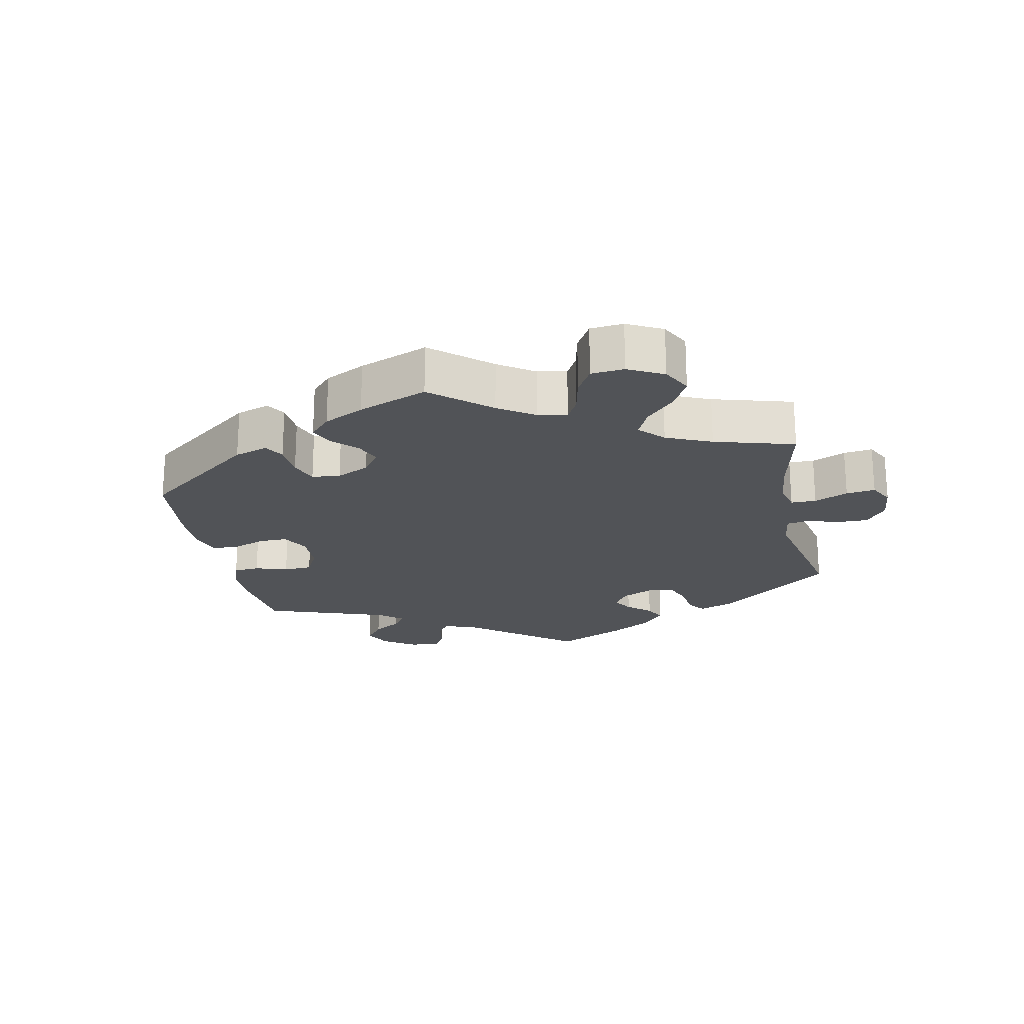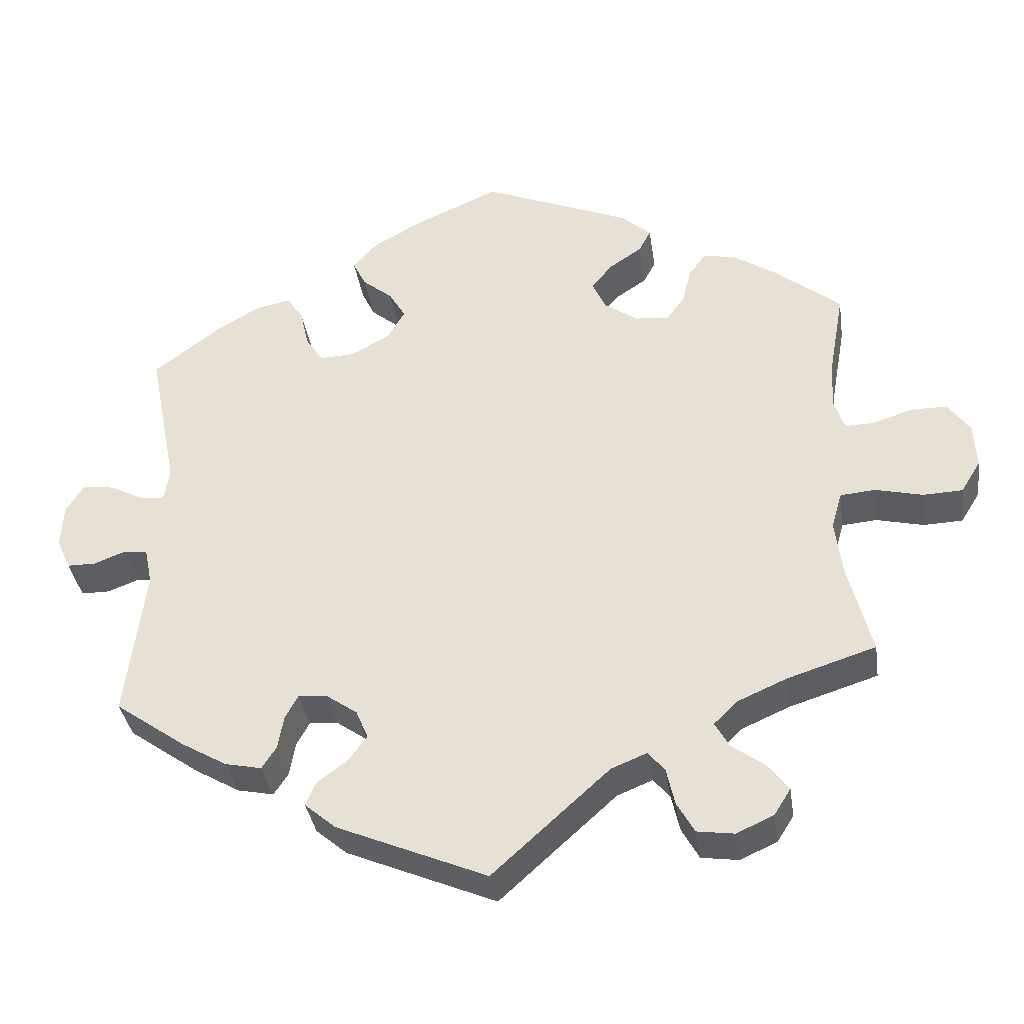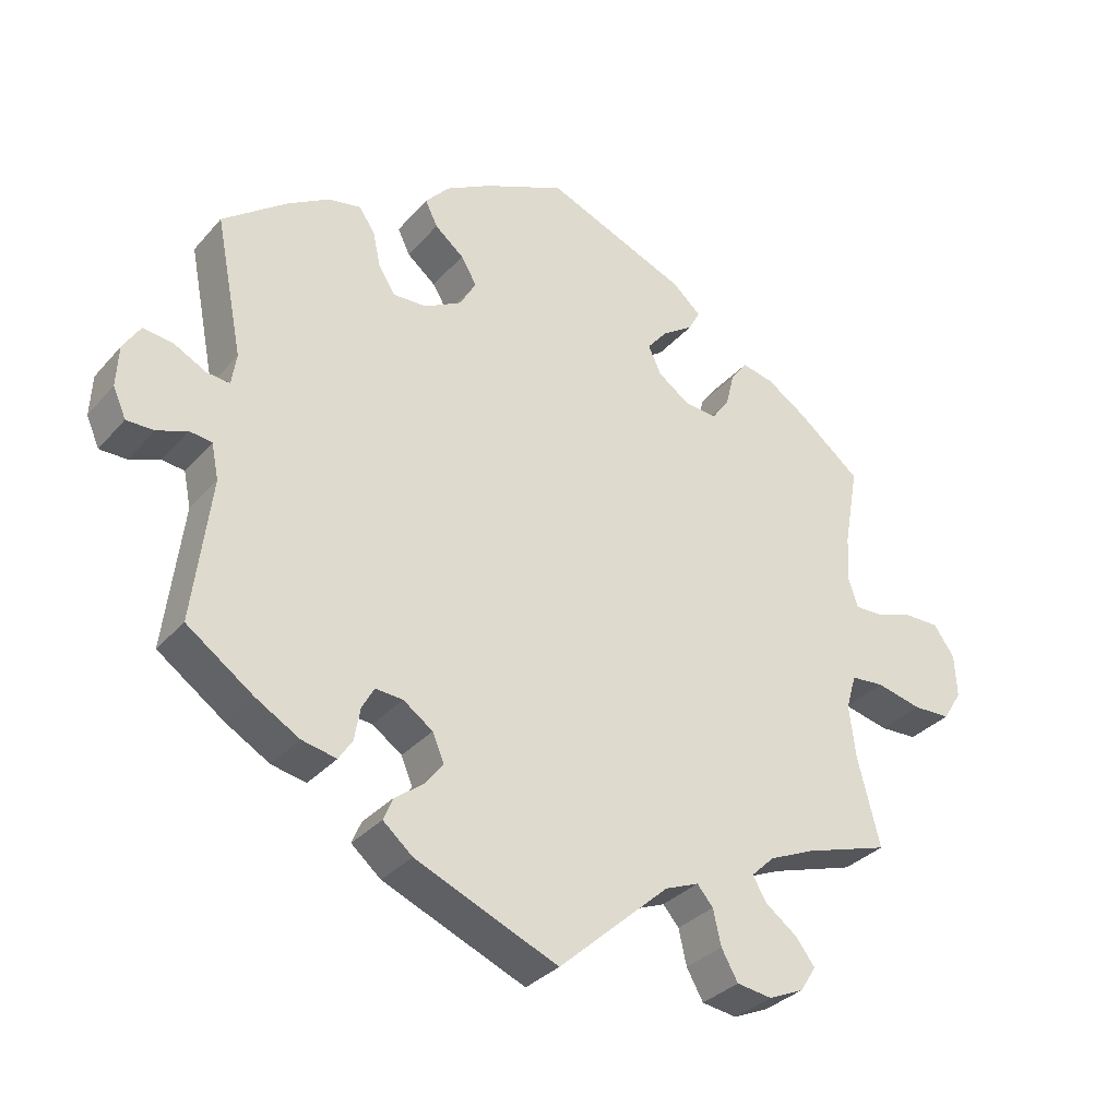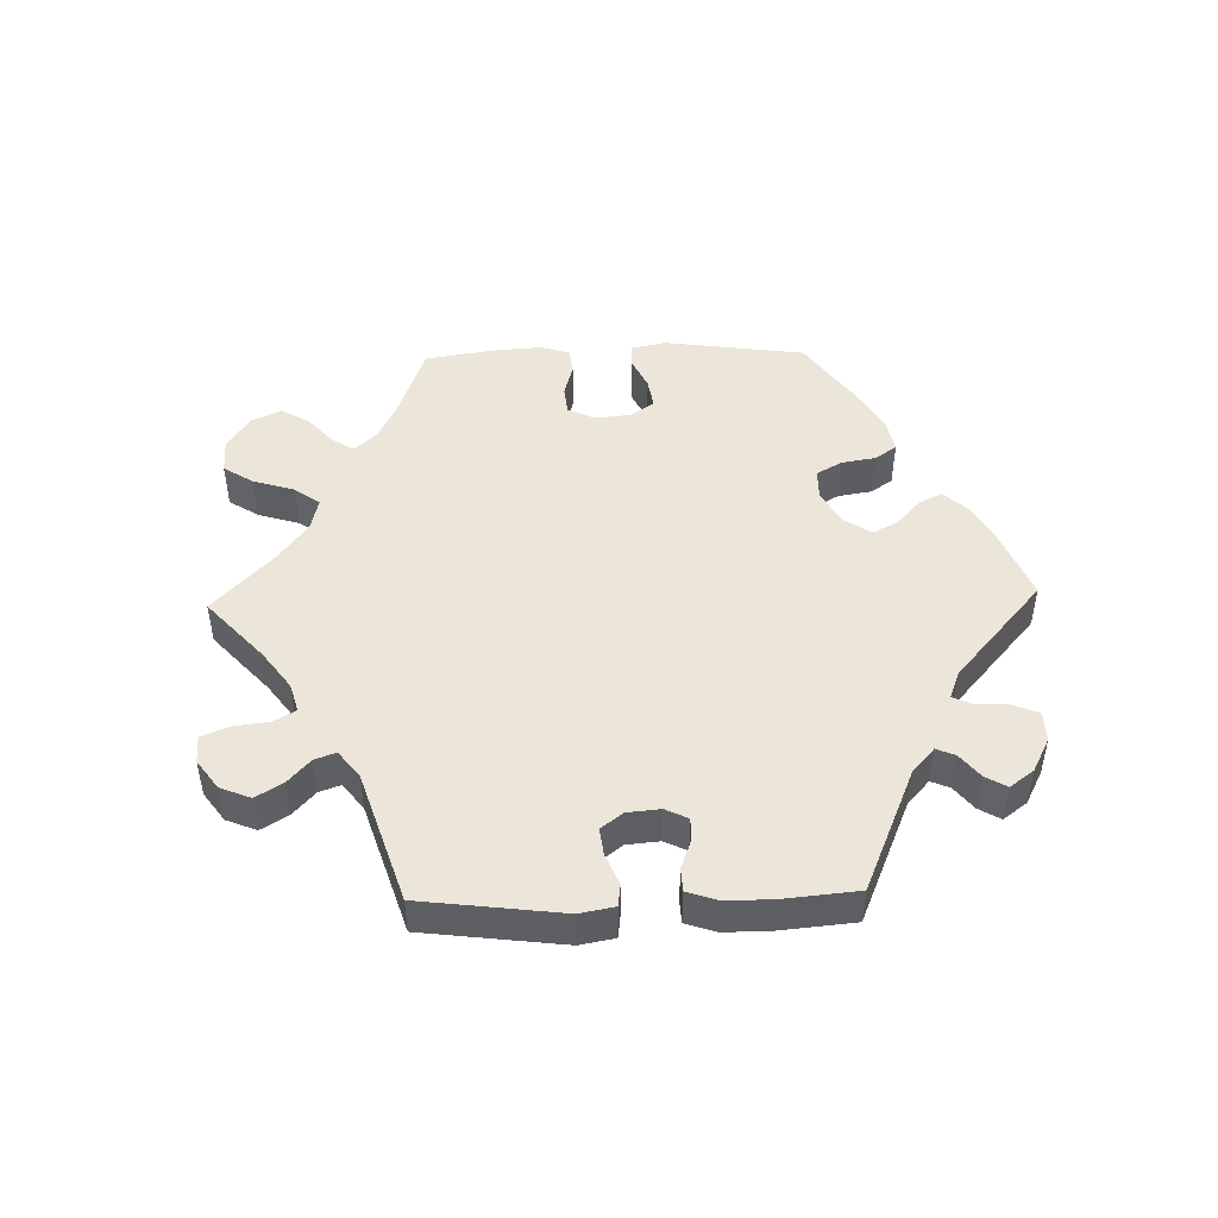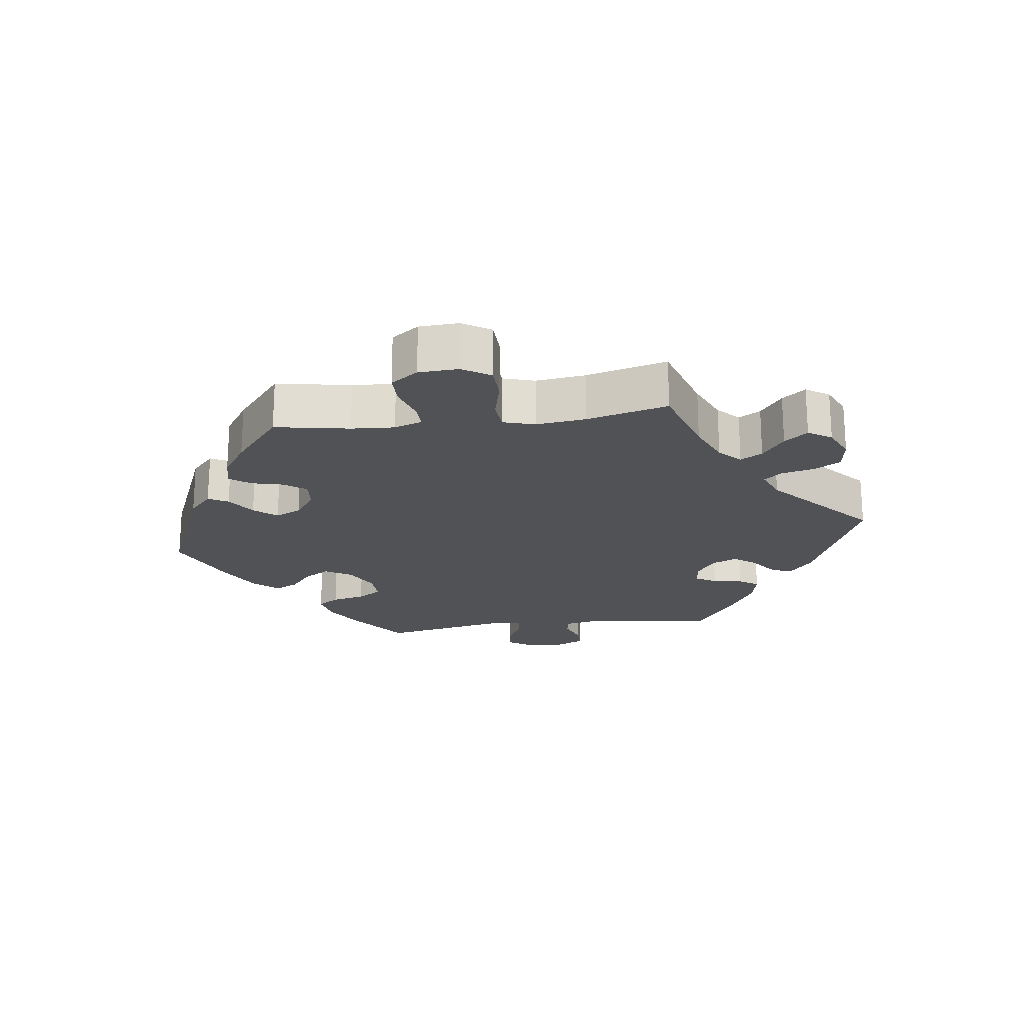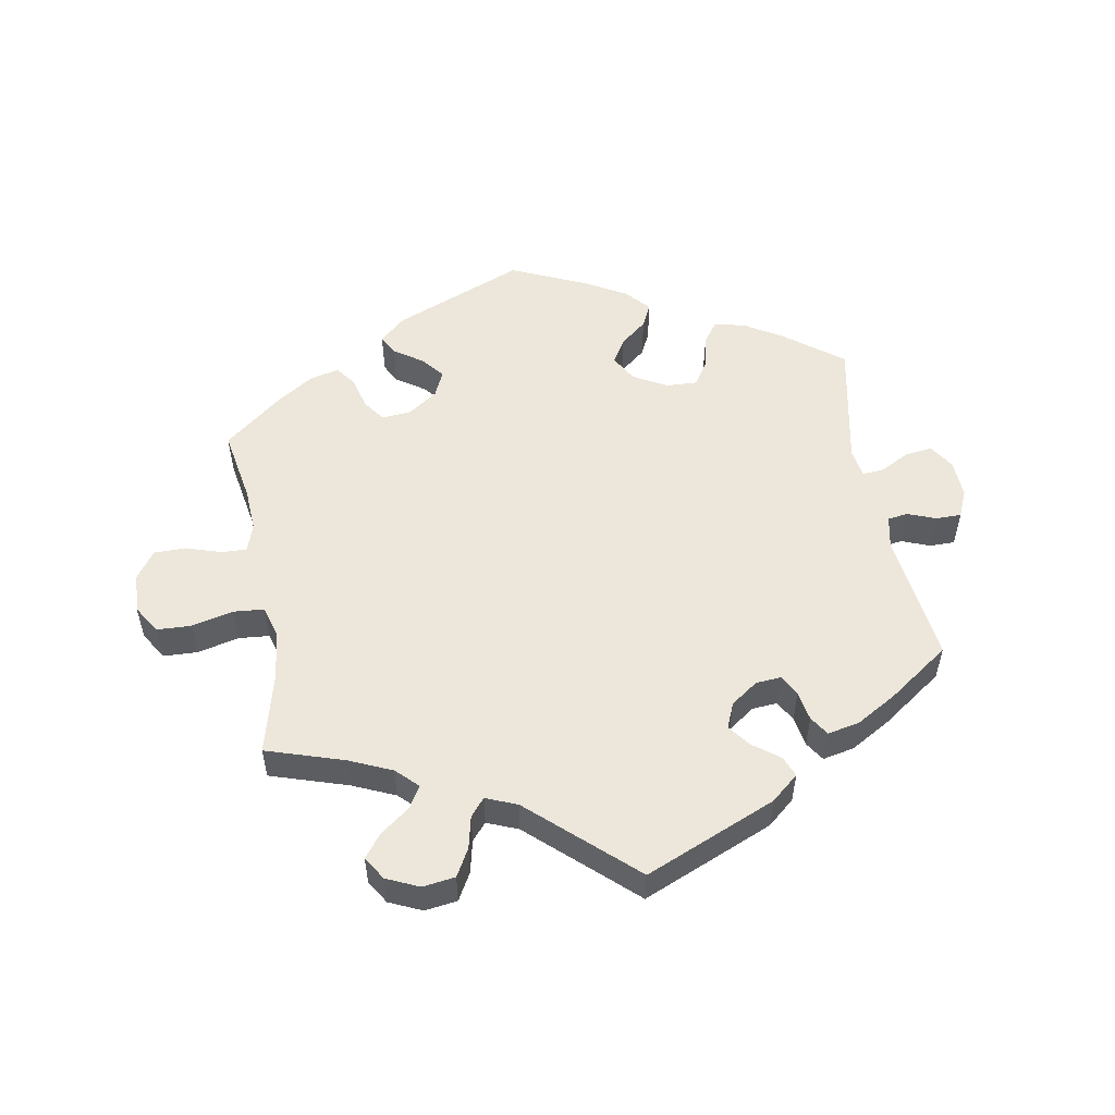
<metadata>
{"format":"obj","ext":"obj","renderer":"f3d","projection":"perspective","resolution":1024,"background":"white","views":[{"elev":-21.8,"azim":71.5,"up":"+Y"},{"elev":-35.9,"azim":8.4,"up":"+Z"},{"elev":-32.6,"azim":-34.0,"up":"+Z"},{"elev":48.2,"azim":-151.5,"up":"+Y"},{"elev":-21.1,"azim":97.5,"up":"+Y"},{"elev":53.6,"azim":170.1,"up":"+Y"}]}
</metadata>
<code>
v 0.196 0.07 0.497
v 0.235 0.07 0.462
v 0.219 0.07 0.432
v 0.176 0.07 0.403
v 0.148 0.07 0.369
v 0.166 0.07 0.33
v 0.21 0.07 0.299
v 0.255 0.07 0.295
v 0.279 0.07 0.328
v 0.291 0.07 0.376
v 0.314 0.07 0.407
v 0.358 0.07 0.397
v 0.414 0.07 0.36
v 0.501 0.07 0.29
v 0.481 0.07 0.178
v 0.477 0.07 0.113
v 0.491 0.07 0.071
v 0.529 0.07 0.072
v 0.582 0.07 0.089
v 0.63 0.07 0.089
v 0.659 0.07 0.048
v 0.662 0.07 -0.012
v 0.636 0.07 -0.054
v 0.584 0.07 -0.056
v 0.521 0.07 -0.041
v 0.475 0.07 -0.045
v 0.461 0.07 -0.093
v 0.47 0.07 -0.167
v 0.501 0.07 -0.289
v 0.384 0.07 -0.326
v 0.32 0.07 -0.354
v 0.288 0.07 -0.385
v 0.307 0.07 -0.418
v 0.351 0.07 -0.451
v 0.378 0.07 -0.486
v 0.356 0.07 -0.521
v 0.307 0.07 -0.543
v 0.258 0.07 -0.536
v 0.235 0.07 -0.495
v 0.224 0.07 -0.446
v 0.202 0.07 -0.42
v 0.155 0.07 -0.439
v 0.001 0.07 -0.578
v -0.197 0.07 -0.494
v -0.238 0.07 -0.459
v -0.225 0.07 -0.428
v -0.185 0.07 -0.398
v -0.16 0.07 -0.365
v -0.176 0.07 -0.327
v -0.217 0.07 -0.298
v -0.255 0.07 -0.295
v -0.272 0.07 -0.326
v -0.28 0.07 -0.371
v -0.299 0.07 -0.4
v -0.347 0.07 -0.39
v -0.407 0.07 -0.355
v -0.5 0.07 -0.289
v -0.475 0.07 -0.089
v -0.485 0.07 -0.04
v -0.516 0.07 -0.036
v -0.558 0.07 -0.052
v -0.596 0.07 -0.052
v -0.614 0.07 -0.011
v -0.611 0.07 0.046
v -0.587 0.07 0.084
v -0.545 0.07 0.078
v -0.501 0.07 0.055
v -0.469 0.07 0.052
v -0.462 0.07 0.096
v -0.5 0.07 0.289
v -0.411 0.07 0.356
v -0.354 0.07 0.39
v -0.308 0.07 0.399
v -0.286 0.07 0.367
v -0.275 0.07 0.317
v -0.252 0.07 0.281
v -0.205 0.07 0.283
v -0.154 0.07 0.311
v -0.131 0.07 0.351
v -0.153 0.07 0.388
v -0.193 0.07 0.421
v -0.21 0.07 0.456
v -0.177 0.07 0.493
v -0.114 0.07 0.528
v -0.001 0.07 0.578
v 0.196 0 0.497
v 0.235 0 0.462
v 0.219 0 0.432
v 0.176 0 0.403
v 0.148 0 0.369
v 0.166 0 0.33
v 0.21 0 0.299
v 0.255 0 0.295
v 0.279 0 0.328
v 0.291 0 0.376
v 0.314 0 0.407
v 0.358 0 0.397
v 0.414 0 0.36
v 0.501 0 0.29
v 0.481 0 0.178
v 0.477 0 0.113
v 0.491 0 0.071
v 0.529 0 0.072
v 0.582 0 0.089
v 0.63 0 0.089
v 0.659 0 0.048
v 0.662 0 -0.012
v 0.636 0 -0.054
v 0.584 0 -0.056
v 0.521 0 -0.041
v 0.475 0 -0.045
v 0.461 0 -0.093
v 0.47 0 -0.167
v 0.501 0 -0.289
v 0.384 0 -0.326
v 0.32 0 -0.354
v 0.288 0 -0.385
v 0.307 0 -0.418
v 0.351 0 -0.451
v 0.378 0 -0.486
v 0.356 0 -0.521
v 0.307 0 -0.543
v 0.258 0 -0.536
v 0.235 0 -0.495
v 0.224 0 -0.446
v 0.202 0 -0.42
v 0.155 0 -0.439
v 0.001 0 -0.578
v -0.197 0 -0.494
v -0.238 0 -0.459
v -0.225 0 -0.428
v -0.185 0 -0.398
v -0.16 0 -0.365
v -0.176 0 -0.327
v -0.217 0 -0.298
v -0.255 0 -0.295
v -0.272 0 -0.326
v -0.28 0 -0.371
v -0.299 0 -0.4
v -0.347 0 -0.39
v -0.407 0 -0.355
v -0.5 0 -0.289
v -0.475 0 -0.089
v -0.485 0 -0.04
v -0.516 0 -0.036
v -0.558 0 -0.052
v -0.596 0 -0.052
v -0.614 0 -0.011
v -0.611 0 0.046
v -0.587 0 0.084
v -0.545 0 0.078
v -0.501 0 0.055
v -0.469 0 0.052
v -0.462 0 0.096
v -0.5 0 0.289
v -0.411 0 0.356
v -0.354 0 0.39
v -0.308 0 0.399
v -0.286 0 0.367
v -0.275 0 0.317
v -0.252 0 0.281
v -0.205 0 0.283
v -0.154 0 0.311
v -0.131 0 0.351
v -0.153 0 0.388
v -0.193 0 0.421
v -0.21 0 0.456
v -0.177 0 0.493
v -0.114 0 0.528
v -0.001 0 0.578
f 80 81 82 83
f 79 80 83 84
f 72 73 74 75
f 72 75 76
f 69 70 71 72
f 68 69 72 76
f 64 65 66 67
f 64 67 68
f 63 64 68
f 60 61 62 63
f 59 60 63 68
f 58 59 68 76
f 52 53 54 55
f 51 52 55 56
f 44 45 46 47
f 42 43 44 47
f 41 42 47 48
f 37 38 39 40
f 37 40 41
f 36 37 41
f 33 34 35 36
f 32 33 36 41
f 31 32 41 48
f 28 29 30
f 27 28 30 31
f 26 27 31 48
f 22 23 24 25
f 22 25 26
f 21 22 26
f 18 19 20 21
f 17 18 21 26
f 16 17 26 48
f 12 13 14 15
f 9 10 11 12
f 8 9 12 15
f 7 8 15 16
f 1 2 3 4
f 1 4 5
f 79 84 85 1
f 57 58 76 77
f 51 56 57 77
f 50 51 77 78
f 49 50 78 79
f 7 16 48 49
f 6 7 49 79
f 79 1 5
f 5 6 79
f 168 167 166 165
f 169 168 165 164
f 160 159 158 157
f 161 160 157
f 157 156 155 154
f 161 157 154 153
f 152 151 150 149
f 153 152 149
f 153 149 148
f 148 147 146 145
f 153 148 145 144
f 161 153 144 143
f 140 139 138 137
f 141 140 137 136
f 132 131 130 129
f 132 129 128 127
f 133 132 127 126
f 125 124 123 122
f 126 125 122
f 126 122 121
f 121 120 119 118
f 126 121 118 117
f 133 126 117 116
f 115 114 113
f 116 115 113 112
f 133 116 112 111
f 110 109 108 107
f 111 110 107
f 111 107 106
f 106 105 104 103
f 111 106 103 102
f 133 111 102 101
f 100 99 98 97
f 97 96 95 94
f 100 97 94 93
f 101 100 93 92
f 89 88 87 86
f 90 89 86
f 86 170 169 164
f 162 161 143 142
f 162 142 141 136
f 163 162 136 135
f 164 163 135 134
f 134 133 101 92
f 164 134 92 91
f 90 86 164
f 164 91 90
f 1 86 87 2
f 2 87 88 3
f 3 88 89 4
f 4 89 90 5
f 5 90 91 6
f 6 91 92 7
f 7 92 93 8
f 8 93 94 9
f 9 94 95 10
f 10 95 96 11
f 11 96 97 12
f 12 97 98 13
f 13 98 99 14
f 14 99 100 15
f 15 100 101 16
f 16 101 102 17
f 17 102 103 18
f 18 103 104 19
f 19 104 105 20
f 20 105 106 21
f 21 106 107 22
f 22 107 108 23
f 23 108 109 24
f 24 109 110 25
f 25 110 111 26
f 26 111 112 27
f 27 112 113 28
f 28 113 114 29
f 29 114 115 30
f 30 115 116 31
f 31 116 117 32
f 32 117 118 33
f 33 118 119 34
f 34 119 120 35
f 35 120 121 36
f 36 121 122 37
f 37 122 123 38
f 38 123 124 39
f 39 124 125 40
f 40 125 126 41
f 41 126 127 42
f 42 127 128 43
f 43 128 129 44
f 44 129 130 45
f 45 130 131 46
f 46 131 132 47
f 47 132 133 48
f 48 133 134 49
f 49 134 135 50
f 50 135 136 51
f 51 136 137 52
f 52 137 138 53
f 53 138 139 54
f 54 139 140 55
f 55 140 141 56
f 56 141 142 57
f 57 142 143 58
f 58 143 144 59
f 59 144 145 60
f 60 145 146 61
f 61 146 147 62
f 62 147 148 63
f 63 148 149 64
f 64 149 150 65
f 65 150 151 66
f 66 151 152 67
f 67 152 153 68
f 68 153 154 69
f 69 154 155 70
f 70 155 156 71
f 71 156 157 72
f 72 157 158 73
f 73 158 159 74
f 74 159 160 75
f 75 160 161 76
f 76 161 162 77
f 77 162 163 78
f 78 163 164 79
f 79 164 165 80
f 80 165 166 81
f 81 166 167 82
f 82 167 168 83
f 83 168 169 84
f 84 169 170 85
f 85 170 86 1

</code>
